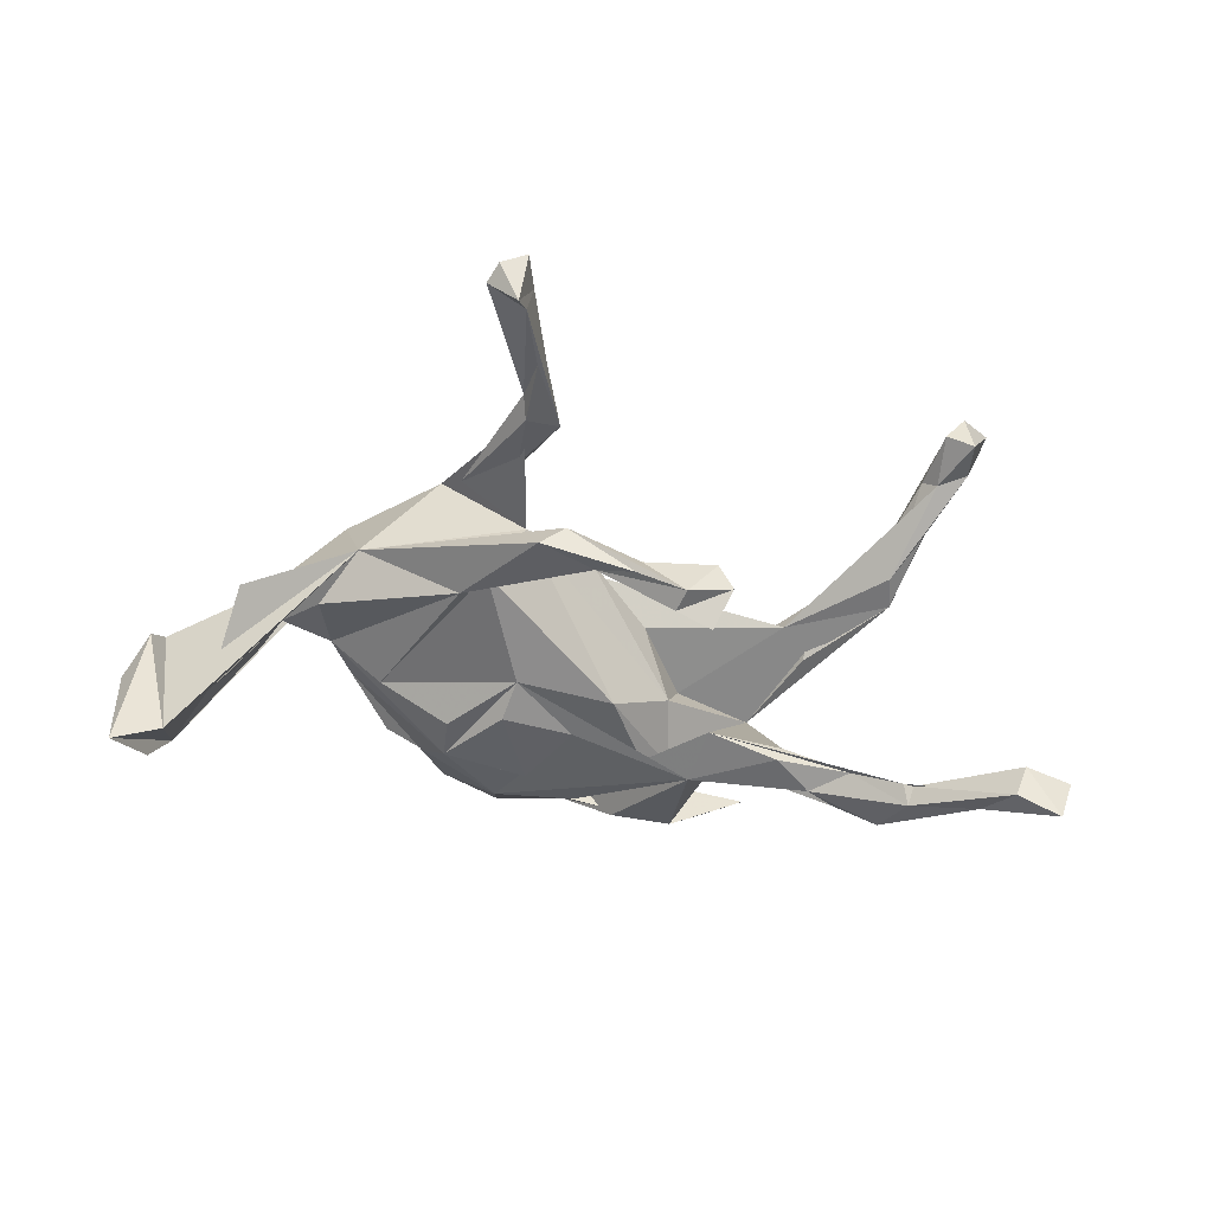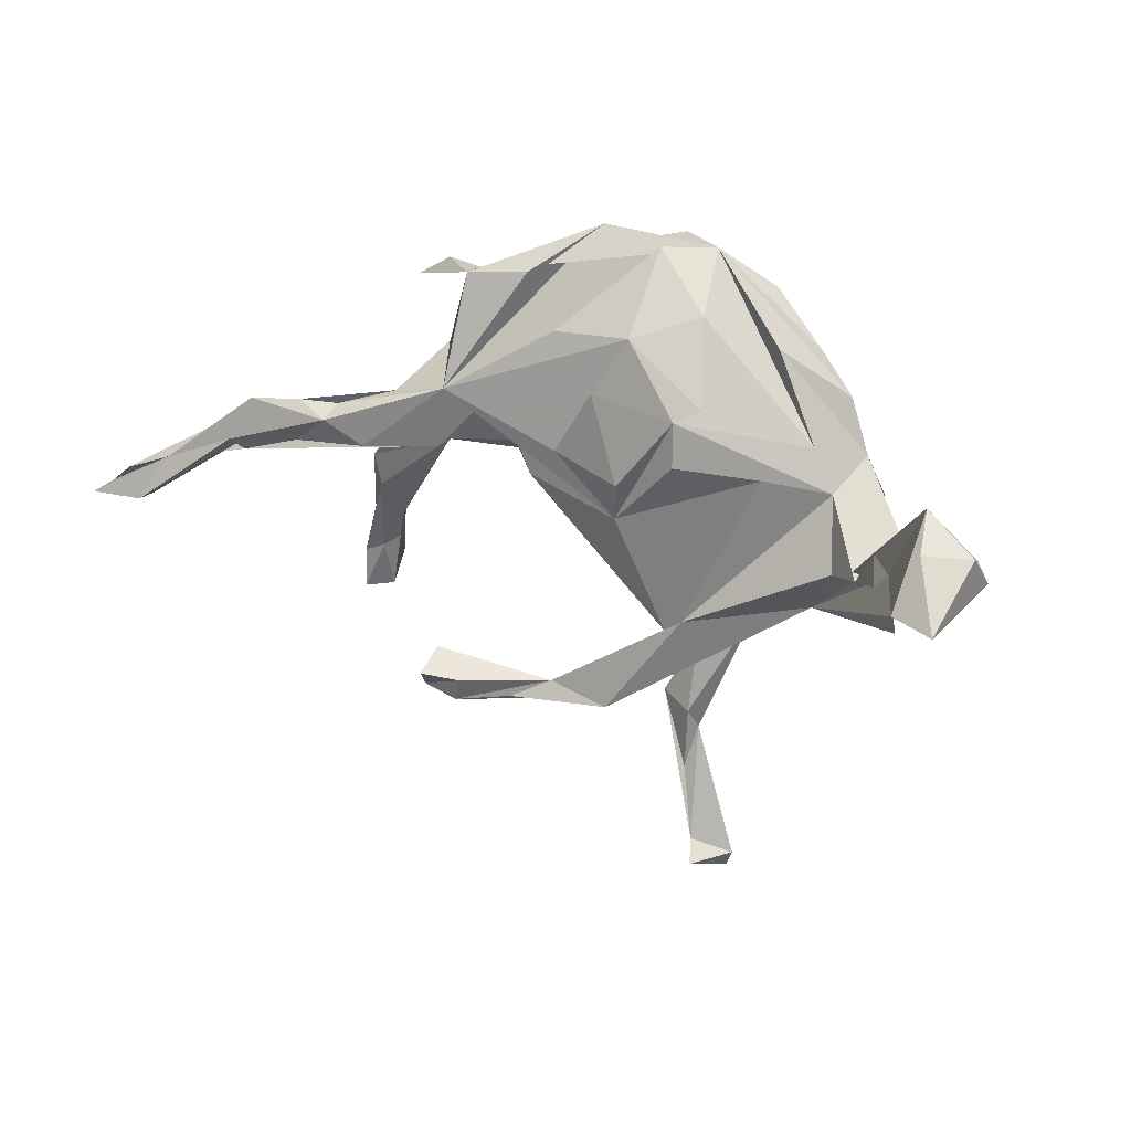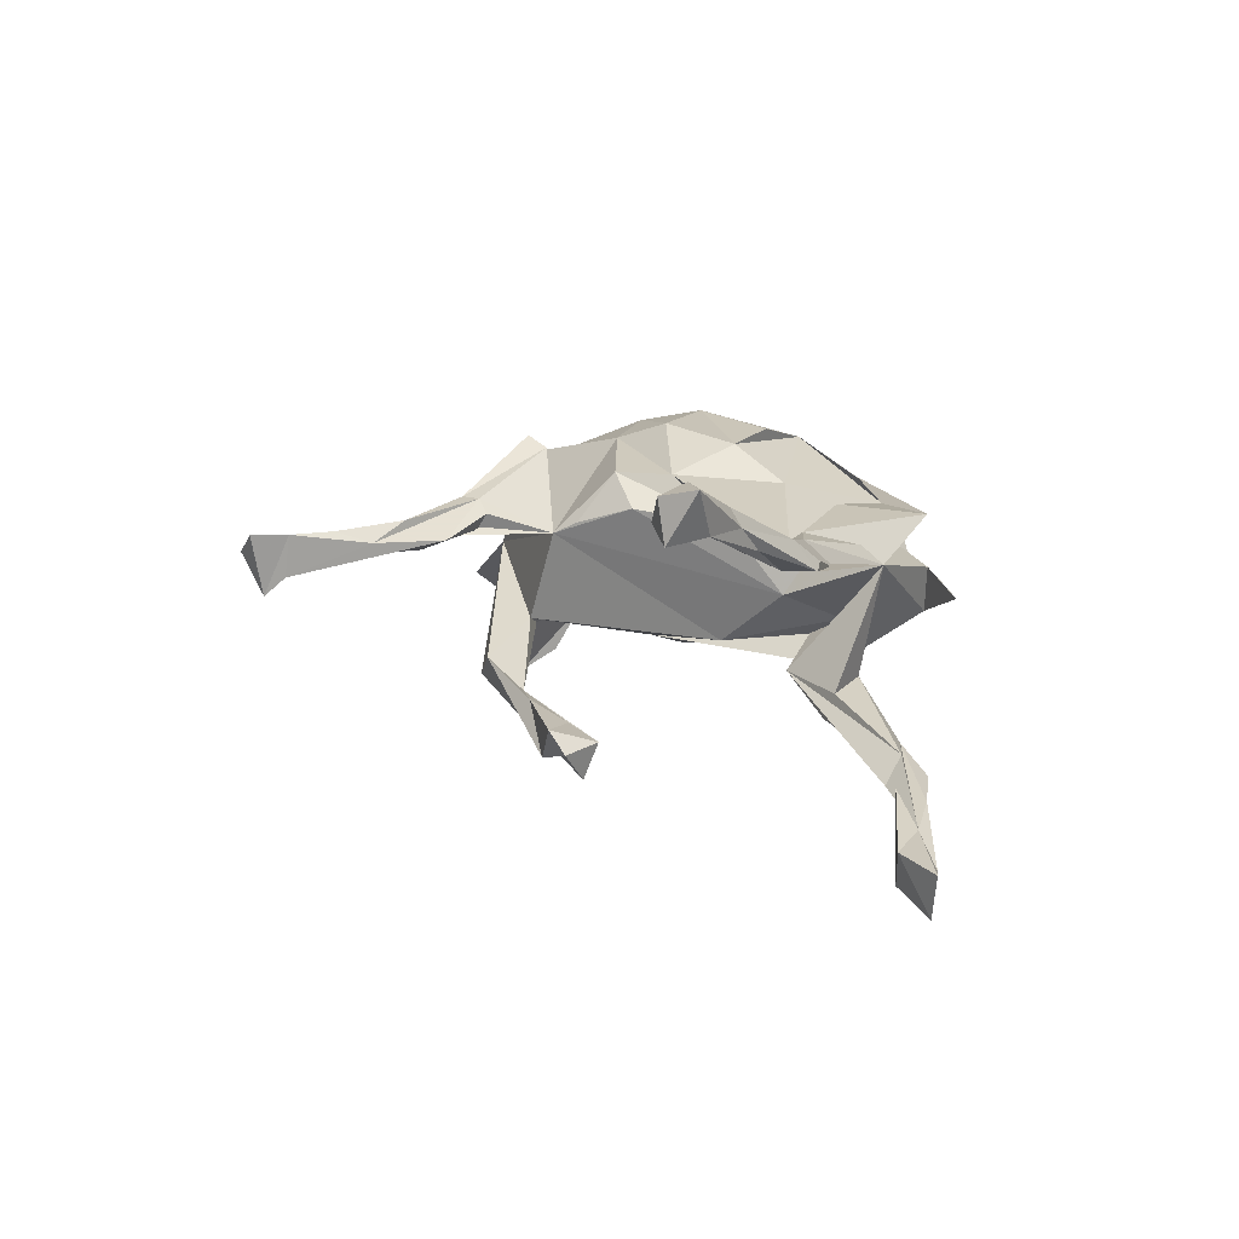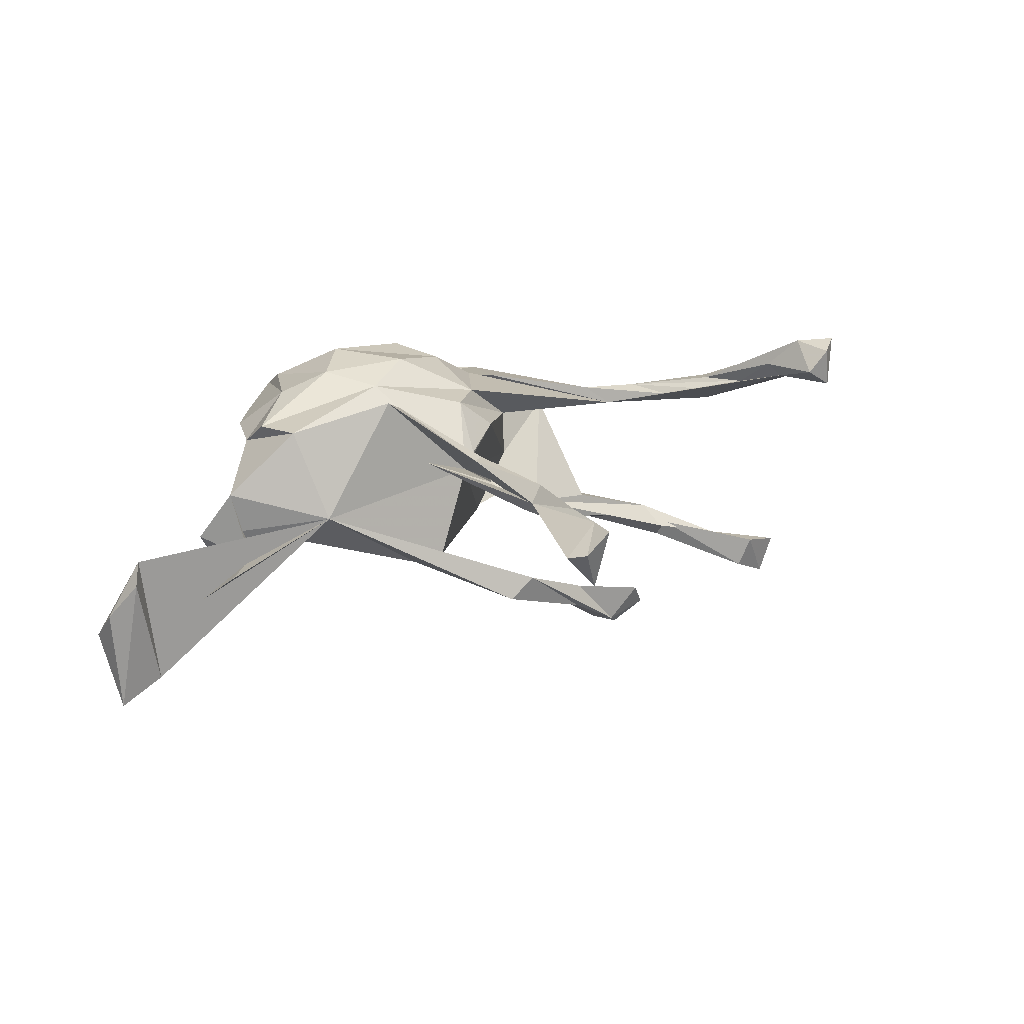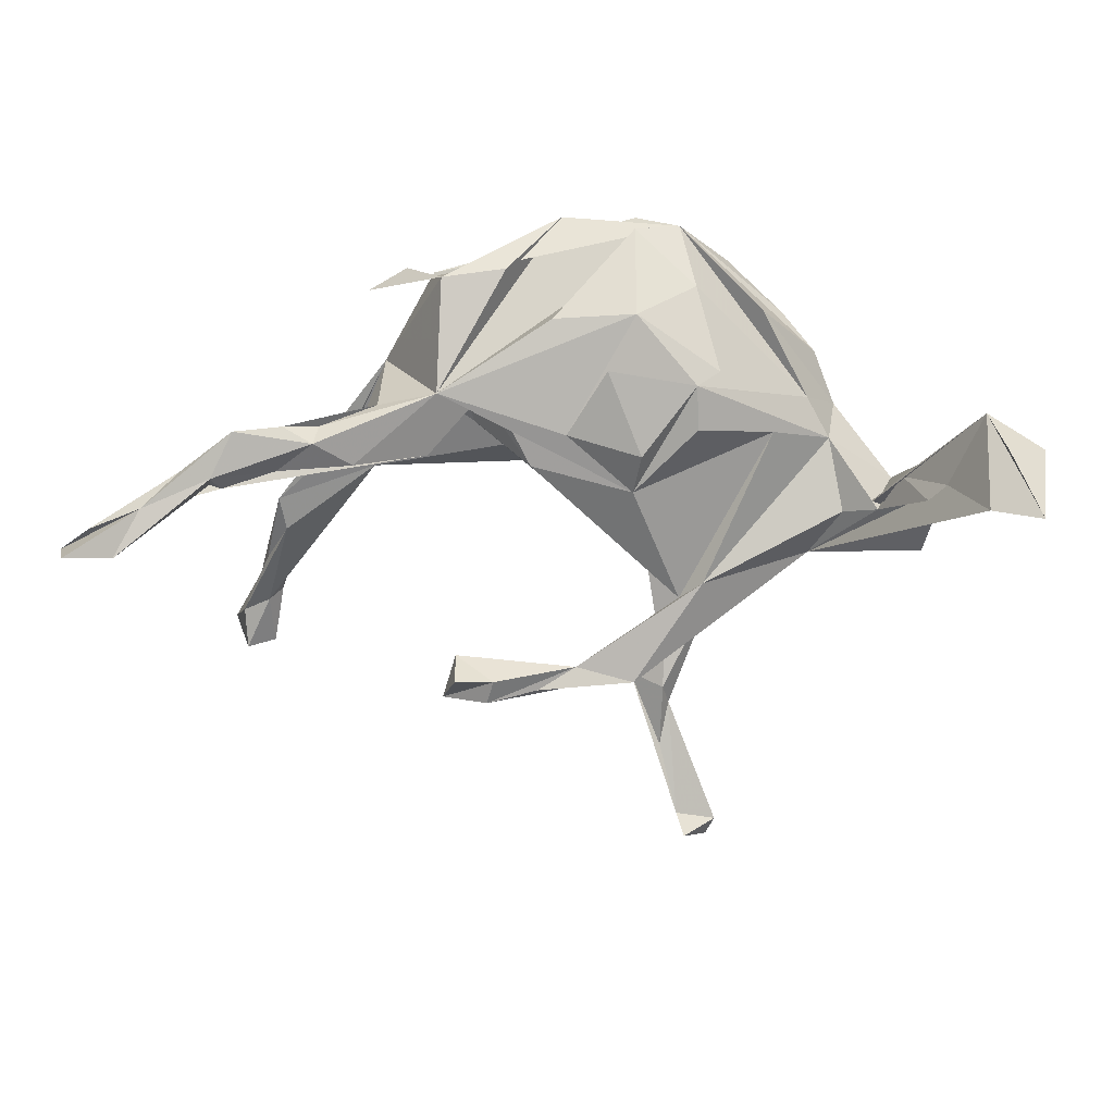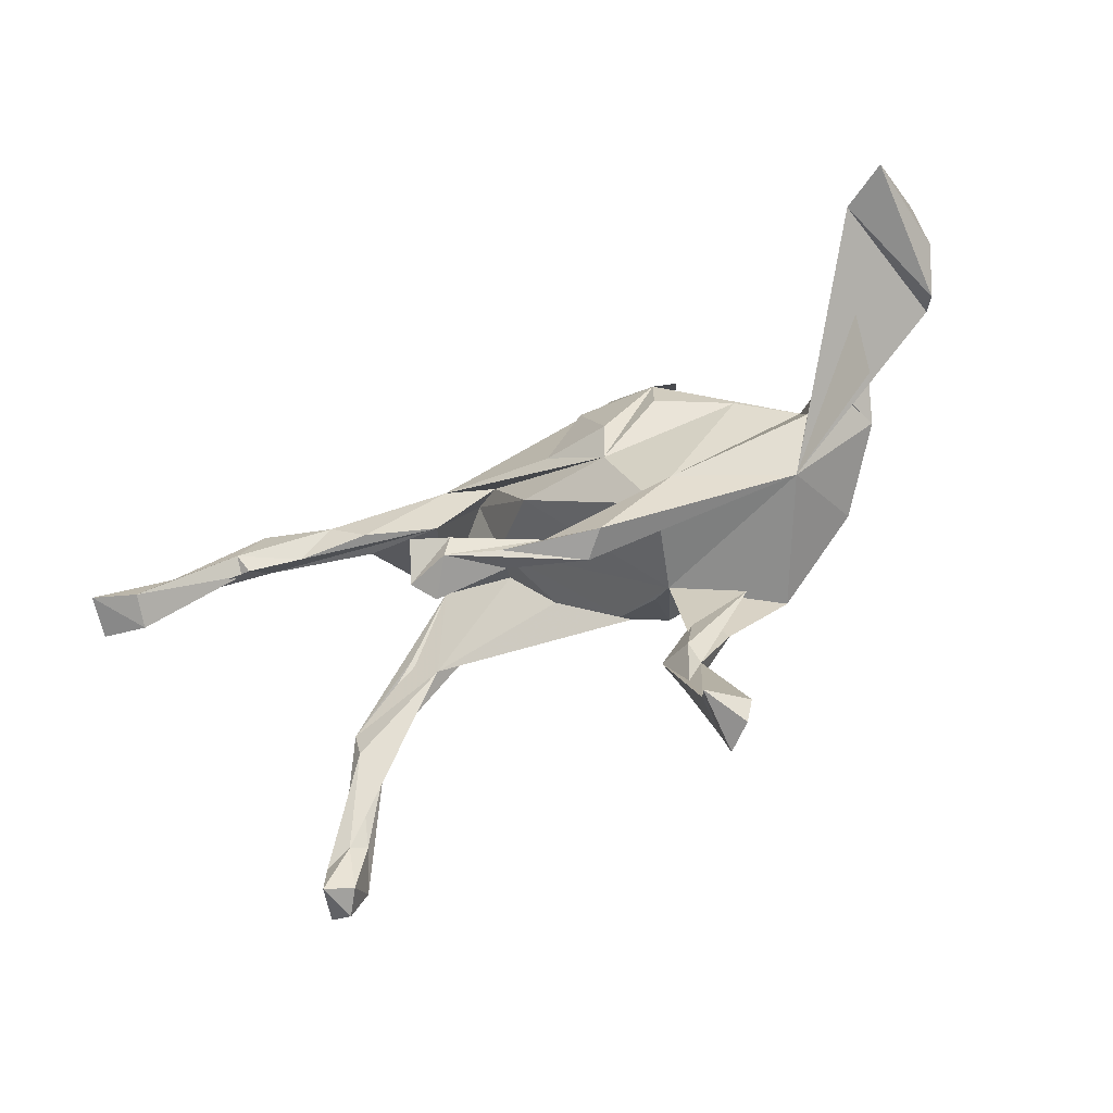
<metadata>
{"format":"obj","ext":"obj","renderer":"f3d","projection":"perspective","resolution":1024,"background":"white","views":[{"elev":-52.0,"azim":-9.0,"up":"+Z"},{"elev":23.9,"azim":-147.5,"up":"+Y"},{"elev":11.1,"azim":60.5,"up":"+Z"},{"elev":18.4,"azim":-36.8,"up":"+Z"},{"elev":18.1,"azim":-174.3,"up":"+Y"},{"elev":-61.1,"azim":-149.3,"up":"+Y"}]}
</metadata>
<code>
v -0.5984 0.02339 -0.2848
v -0.6767 0.02383 -0.3218
v -0.6236 0.1108 -0.2561
v -0.5406 0.02856 -0.1711
v -0.6839 0.04315 -0.1518
v -0.5939 0.1462 -0.1749
v -0.6826 0.09862 -0.2037
v -0.6272 0.02855 -0.0543
v -0.513 -0.000684 -0.16
v -0.6483 -0.001697 -0.08753
v -0.4753 0.01577 -0.08315
v 0.2512 -0.3378 -0.2168
v 0.7526 -0.0838 -0.3245
v -0.4398 -0.0458 -0.06644
v 0.2242 -0.292 -0.2666
v 0.8251 -0.07579 -0.3549
v -0.1497 0.09181 -0.1164
v -0.1469 0.1627 -0.1107
v -0.04764 0.2694 -0.07867
v 0.1657 -0.3003 -0.241
v -0.06153 0.05006 -0.1357
v -0.005192 0.185 -0.1184
v -0.04655 -0.01496 -0.1139
v 0.1772 -0.3388 -0.236
v 0.715 -0.01238 -0.2885
v -0.1816 0.1811 -0.08716
v 0.7968 -0.04526 -0.2971
v -0.1607 -0.171 -0.09724
v -0.2679 0.07447 -0.04992
v 0.8479 -0.08384 -0.2839
v 0.157 -0.2817 -0.1915
v 0.5764 0.1009 -0.2307
v 0.6097 0.02913 -0.2543
v -0.5043 0.0218 -0.02961
v 0.04042 -0.2996 -0.1612
v -0.512 -0.1117 -0.07013
v 0.09968 -0.3299 -0.1942
v 0.6181 0.01128 -0.2249
v 0.2678 0.1437 -0.1253
v -0.05338 -0.3282 -0.1478
v 0.6599 0.03696 -0.2419
v 0.08647 0.2592 -0.08015
v -0.1214 -0.2027 -0.08019
v 0.4562 0.07477 -0.1965
v 0.1207 0.01984 -0.09761
v 0.5041 0.1016 -0.196
v 0.11 -0.3247 -0.1591
v -0.01132 -0.3376 -0.1124
v -0.3843 -0.0616 -0.03133
v 0.4518 0.09455 -0.1624
v 0.7236 -0.02522 -0.2587
v 0.5844 0.04524 -0.1888
v 0.7727 -0.09629 -0.2686
v 0.397 0.03446 -0.1731
v 0.2309 -0.2685 -0.2084
v 0.5177 0.02707 -0.1926
v 0.06027 0.07887 -0.1202
v -0.4642 -0.02599 0.05485
v 0.5995 0.005852 -0.2281
v 0.2847 0.0394 -0.1186
v -0.3209 0.1164 0.01992
v 0.2682 0.3173 -0.05231
v 0.189 0.1471 -0.08675
v 0.225 -0.3525 -0.1803
v -0.2452 0.2544 0.04011
v 0.4112 0.04449 -0.1318
v 0.3644 0.1213 -0.1212
v 0.3797 0.1539 0.05456
v 0.2404 0.1766 -0.05656
v -0.3305 -0.1471 0.01527
v -0.1382 0.3014 -0.00731
v -0.105 0.3803 0.09285
v 0.2241 0.07072 -0.01077
v -0.3312 0.1695 0.1238
v 0.1655 0.3294 -0.03377
v -0.3585 0.05033 0.01351
v -0.357 -0.07535 0.1645
v -0.03538 0.3845 0.03596
v -0.366 0.08244 0.1163
v 0.33 0.3227 -0.01131
v -0.2741 0.2347 0.1276
v -0.0596 -0.192 0.07068
v 0.3943 0.2843 -0.008914
v -0.3777 0.003096 0.163
v 0.0861 0.396 0.06829
v -0.1812 0.315 0.1511
v -0.02976 0.3863 0.1297
v 0.2955 0.302 0.0258
v -0.1343 -0.6667 -0.003108
v 0.1732 0.004021 0.09726
v -0.169 -0.6896 0.06479
v -0.09082 -0.4144 0.0567
v 0.2497 0.1162 0.06671
v -0.2023 0.2425 0.1852
v -0.09041 -0.3146 0.08219
v 0.1775 0.294 0.1148
v -0.08633 -0.5206 0.05737
v -0.1769 -0.2394 0.116
v -0.09957 -0.4493 0.07877
v -0.03278 -0.3972 0.07895
v -0.1082 -0.6324 0.09574
v -0.07845 -0.3032 0.1086
v -0.2862 0.08285 0.1968
v 0.4099 -0.03967 0.08993
v -0.03085 0.2682 0.2049
v -0.1189 -0.6362 0.02631
v 0.3051 0.2913 0.114
v -0.06934 -0.5079 0.07783
v -0.02331 -0.1671 0.09113
v -0.07948 -0.4465 0.1086
v -0.1299 -0.3212 0.1316
v -0.1036 -0.3045 0.1299
v -0.2042 0.05659 0.2282
v 0.2506 0.1536 0.1331
v -0.09592 -0.561 0.09729
v 0.1471 0.269 0.1534
v 0.4526 0.01331 0.0713
v 0.3813 0.000765 0.1176
v -0.1335 0.1344 0.2478
v 0.06381 -0.04053 0.1714
v 0.05902 -0.1109 0.1202
v -0.1244 -0.6912 0.09776
v -0.1458 -0.02319 0.2085
v -0.1713 -0.1445 0.1965
v 0.3711 0.1168 0.08733
v 0.1653 0.1104 0.1592
v -0.2064 -0.1604 0.2146
v -0.007954 -0.1048 0.1717
v -0.1845 -0.6561 0.05415
v 0.02628 0.1639 0.2304
v 0.06352 0.07926 0.2139
v 0.5804 -0.1059 0.09687
v -0.05856 0.02067 0.2391
v 0.4625 -0.05129 0.1225
v 0.5628 -0.09031 0.1084
v 0.5695 -0.1617 0.1013
v 0.5779 -0.1452 0.145
v 0.4897 -0.1249 0.1138
v 0.5272 -0.1748 0.1298
v 0.5512 -0.1775 0.1497
v 0.6363 -0.2698 0.1796
v 0.5849 -0.2426 0.1502
v 0.6143 -0.2277 0.1411
v 0.6218 -0.3173 0.1714
v 0.6634 -0.408 0.1673
v 0.6012 -0.3029 0.195
v 0.6695 -0.3407 0.1778
v 0.6521 -0.4128 0.2355
v 0.6326 -0.2867 0.209
v 0.6189 -0.4022 0.1953
v 0.7014 -0.3771 0.2474
v 0.6307 -0.3532 0.2481
f 77 123 84
f 113 84 123
f 79 77 84
f 82 123 77
f 114 104 118
f 138 118 104
f 123 120 133
f 131 133 120
f 113 123 133
f 128 120 123
f 114 107 96
f 87 96 107
f 104 114 96
f 118 107 114
f 126 104 96
f 105 126 96
f 120 104 126
f 130 131 105
f 126 105 131
f 119 130 105
f 120 126 131
f 77 127 124
f 111 124 127
f 82 77 124
f 113 103 84
f 79 84 103
f 94 103 113
f 116 105 96
f 87 105 116
f 87 116 96
f 119 94 113
f 133 119 113
f 86 94 119
f 86 119 105
f 131 130 119
f 87 86 105
f 143 136 132
f 104 132 136
f 141 143 132
f 147 136 143
f 68 132 104
f 144 104 136
f 139 104 144
f 142 139 144
f 138 104 139
f 134 138 139
f 140 134 142
f 139 142 134
f 146 140 142
f 137 134 140
f 118 138 134
f 137 135 117
f 132 117 135
f 134 137 117
f 132 135 137
f 125 118 134
f 119 133 131
f 36 4 14
f 9 14 4
f 70 36 14
f 70 4 36
f 31 55 35
f 20 35 55
f 47 31 35
f 64 55 31
f 16 13 25
f 33 25 13
f 30 16 25
f 53 13 16
f 55 12 15
f 20 15 12
f 20 55 15
f 64 12 55
f 24 20 12
f 30 53 16
f 51 53 30
f 64 24 12
f 35 20 24
f 10 8 5
f 7 5 8
f 2 10 5
f 1 8 10
f 2 5 7
f 6 7 8
f 8 70 6
f 11 6 70
f 2 1 10
f 4 6 11
f 34 11 70
f 22 57 21
f 23 21 57
f 18 22 21
f 18 57 22
f 57 19 39
f 42 39 19
f 23 57 39
f 18 19 57
f 14 49 70
f 28 70 49
f 76 28 49
f 23 43 29
f 28 29 43
f 17 23 29
f 18 21 23
f 39 63 23
f 45 23 63
f 60 63 39
f 69 63 60
f 39 67 50
f 46 50 67
f 44 39 50
f 68 67 39
f 46 44 50
f 40 70 28
f 48 43 70
f 82 70 43
f 76 29 28
f 43 23 45
f 17 18 23
f 60 39 54
f 44 54 39
f 32 44 46
f 33 44 32
f 41 32 46
f 127 70 82
f 149 137 140
f 152 148 151
f 145 151 148
f 149 152 151
f 150 148 152
f 144 136 147
f 145 144 147
f 141 147 143
f 146 142 144
f 150 146 144
f 152 140 146
f 149 140 152
f 137 141 132
f 149 141 137
f 151 141 149
f 151 145 147
f 141 151 147
f 144 145 150
f 148 150 145
f 152 146 150
f 128 82 109
f 121 109 82
f 121 82 73
f 45 73 82
f 90 121 73
f 128 121 90
f 93 68 104
f 132 68 117
f 134 117 68
f 98 82 95
f 102 95 82
f 92 98 95
f 99 82 98
f 128 109 121
f 92 99 98
f 111 82 99
f 100 92 95
f 97 99 92
f 102 100 95
f 112 100 102
f 100 97 92
f 106 99 97
f 106 97 100
f 101 99 129
f 106 129 99
f 89 129 106
f 101 106 108
f 100 108 106
f 115 101 108
f 89 106 101
f 91 129 89
f 122 91 89
f 101 129 91
f 122 89 101
f 56 54 44
f 67 52 46
f 51 46 52
f 66 52 67
f 41 46 51
f 59 51 52
f 25 32 41
f 33 56 44
f 60 54 56
f 56 33 59
f 38 59 33
f 60 56 59
f 38 51 59
f 60 59 52
f 25 33 32
f 53 51 38
f 27 41 51
f 35 40 28
f 48 70 40
f 48 35 43
f 28 43 35
f 47 35 48
f 37 40 35
f 13 53 38
f 33 13 38
f 27 25 41
f 37 48 40
f 47 48 24
f 37 24 48
f 64 47 24
f 24 37 35
f 64 31 47
f 11 9 4
f 11 14 9
f 34 14 11
f 6 3 7
f 2 7 3
f 2 3 6
f 85 39 72
f 42 72 39
f 75 39 85
f 78 72 42
f 19 78 42
f 71 72 78
f 78 19 71
f 26 71 19
f 1 4 70
f 62 68 39
f 69 68 73
f 93 73 68
f 45 69 73
f 60 68 69
f 79 76 58
f 14 58 76
f 77 79 58
f 61 76 79
f 49 14 76
f 34 58 14
f 70 77 58
f 34 70 58
f 62 39 75
f 85 62 75
f 18 76 61
f 65 61 79
f 74 65 79
f 103 74 79
f 72 65 74
f 61 72 71
f 18 61 71
f 65 72 61
f 4 1 6
f 2 6 1
f 127 77 70
f 45 82 43
f 93 90 73
f 103 94 86
f 81 103 86
f 87 107 72
f 68 72 107
f 66 60 52
f 68 60 66
f 68 66 67
f 45 63 69
f 88 72 68
f 118 68 107
f 83 72 88
f 125 134 68
f 118 125 68
f 104 90 93
f 120 90 104
f 103 81 74
f 72 74 81
f 30 27 51
f 30 25 27
f 70 8 1
f 76 18 17
f 17 29 76
f 87 72 86
f 81 86 72
f 19 18 26
f 71 26 18
f 62 85 72
f 83 62 72
f 62 88 68
f 80 62 83
f 88 62 80
f 83 88 80
f 111 99 110
f 115 110 99
f 112 111 110
f 108 112 110
f 124 111 112
f 82 112 102
f 108 100 112
f 115 108 110
f 115 99 101
f 122 101 91
f 127 82 111
f 124 112 82
f 120 128 90
f 82 128 123

</code>
